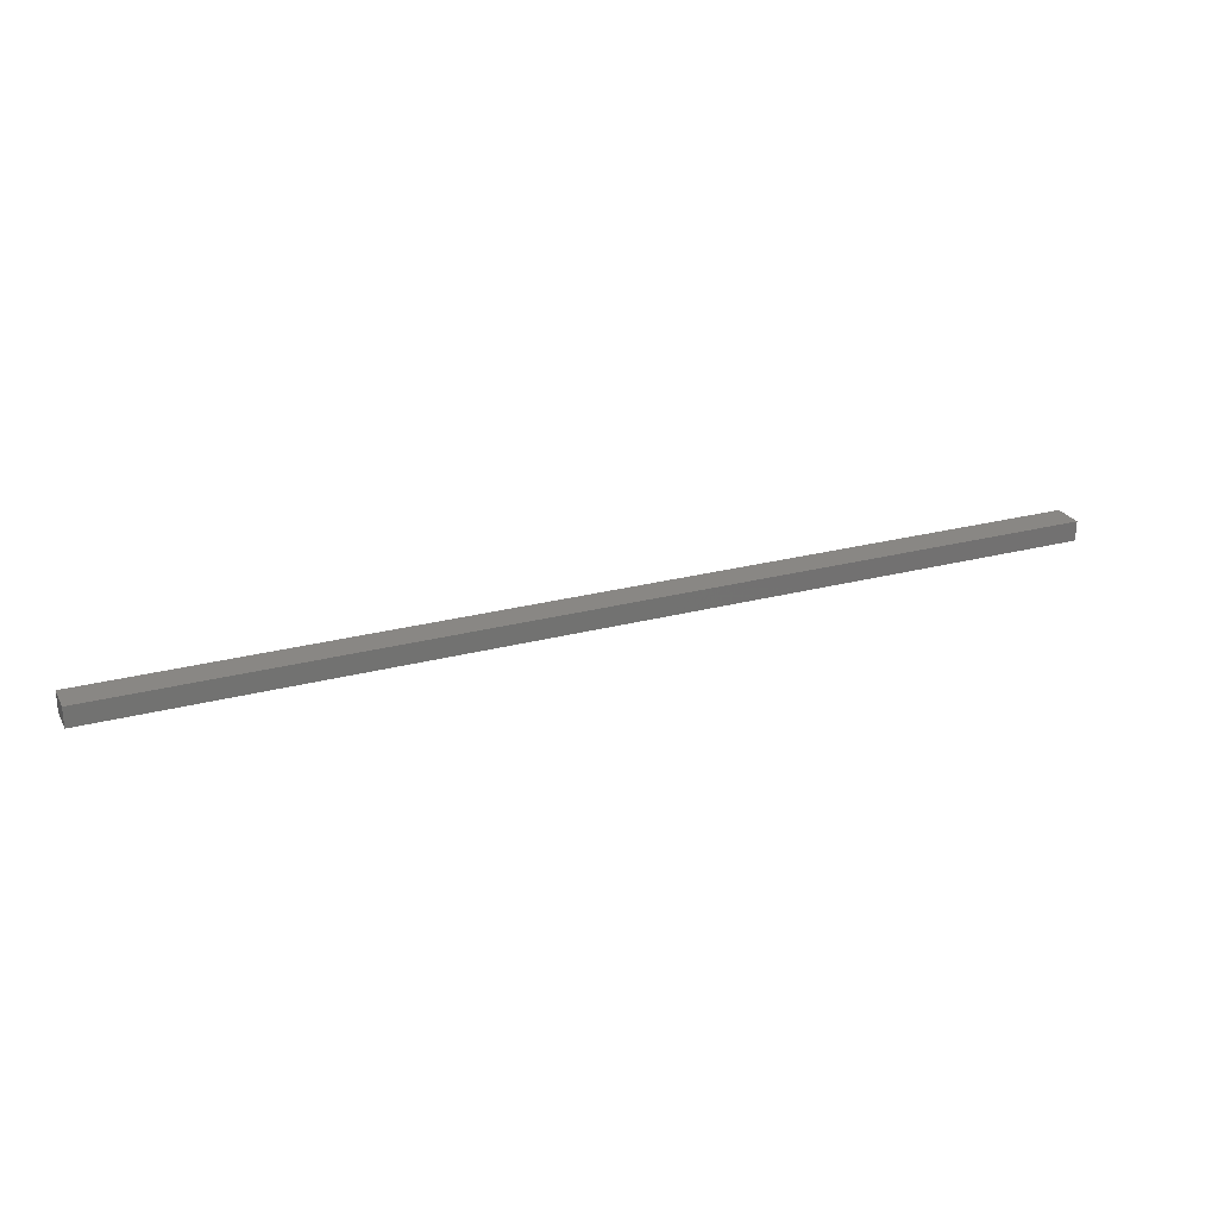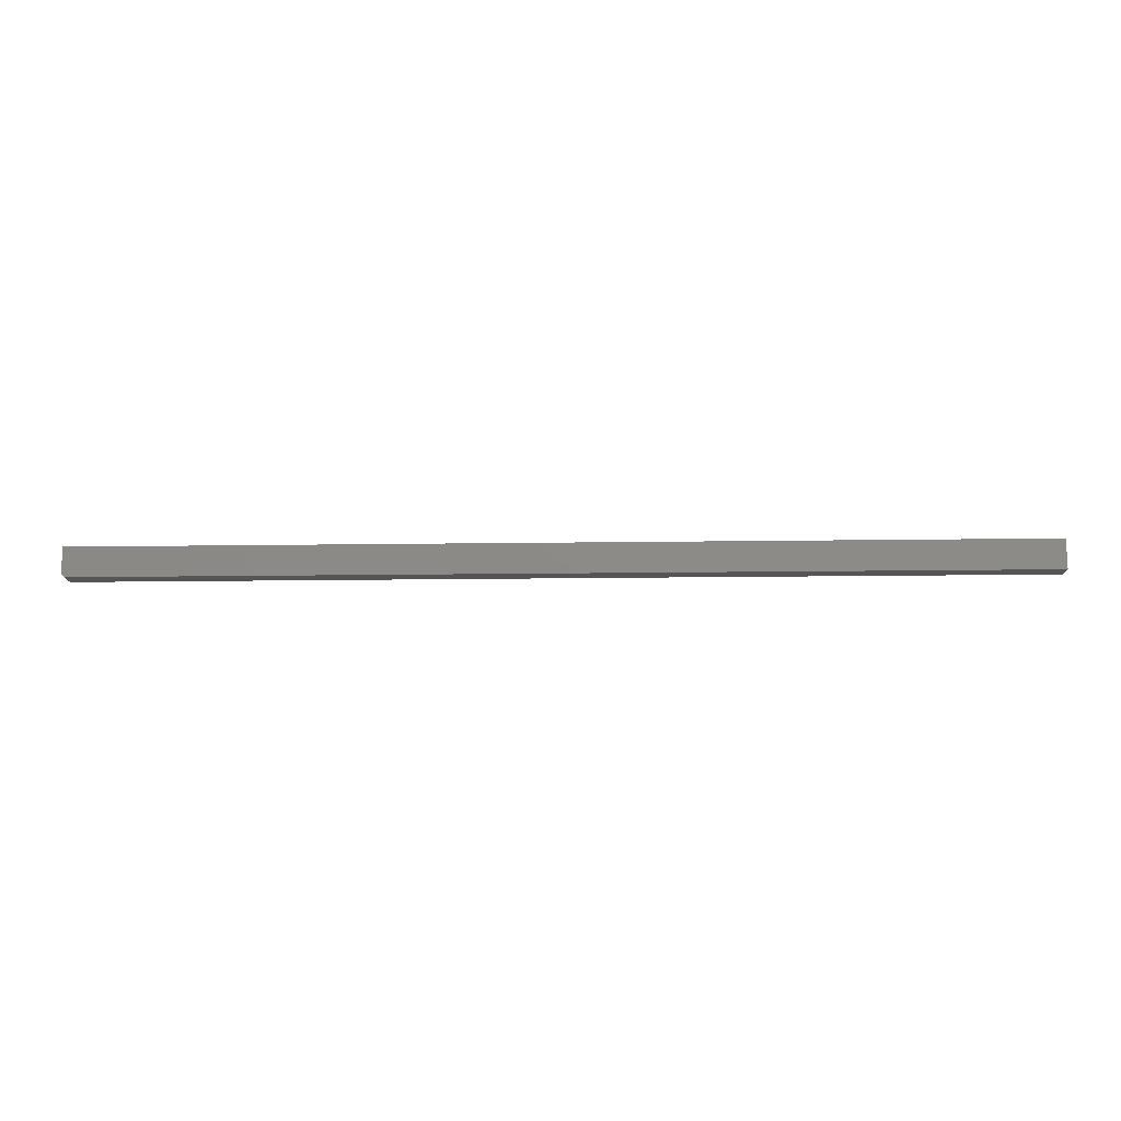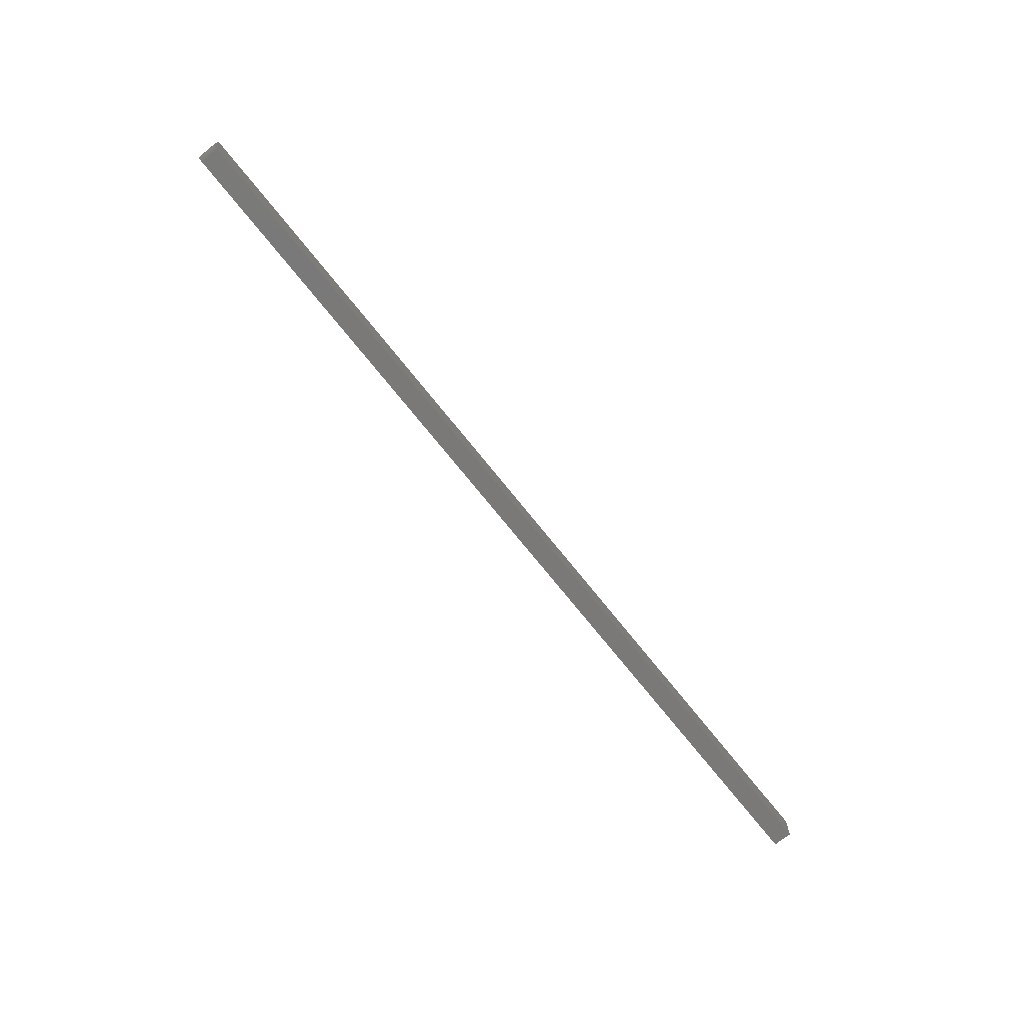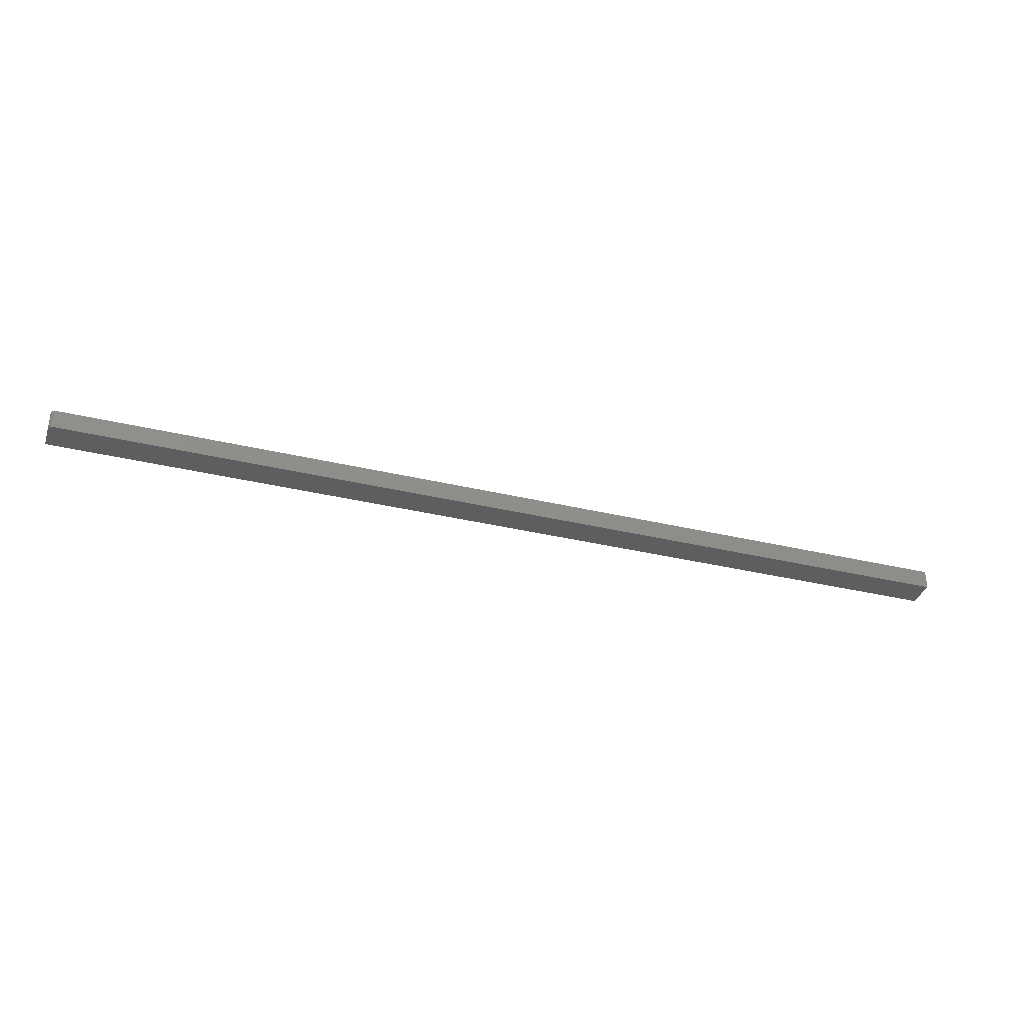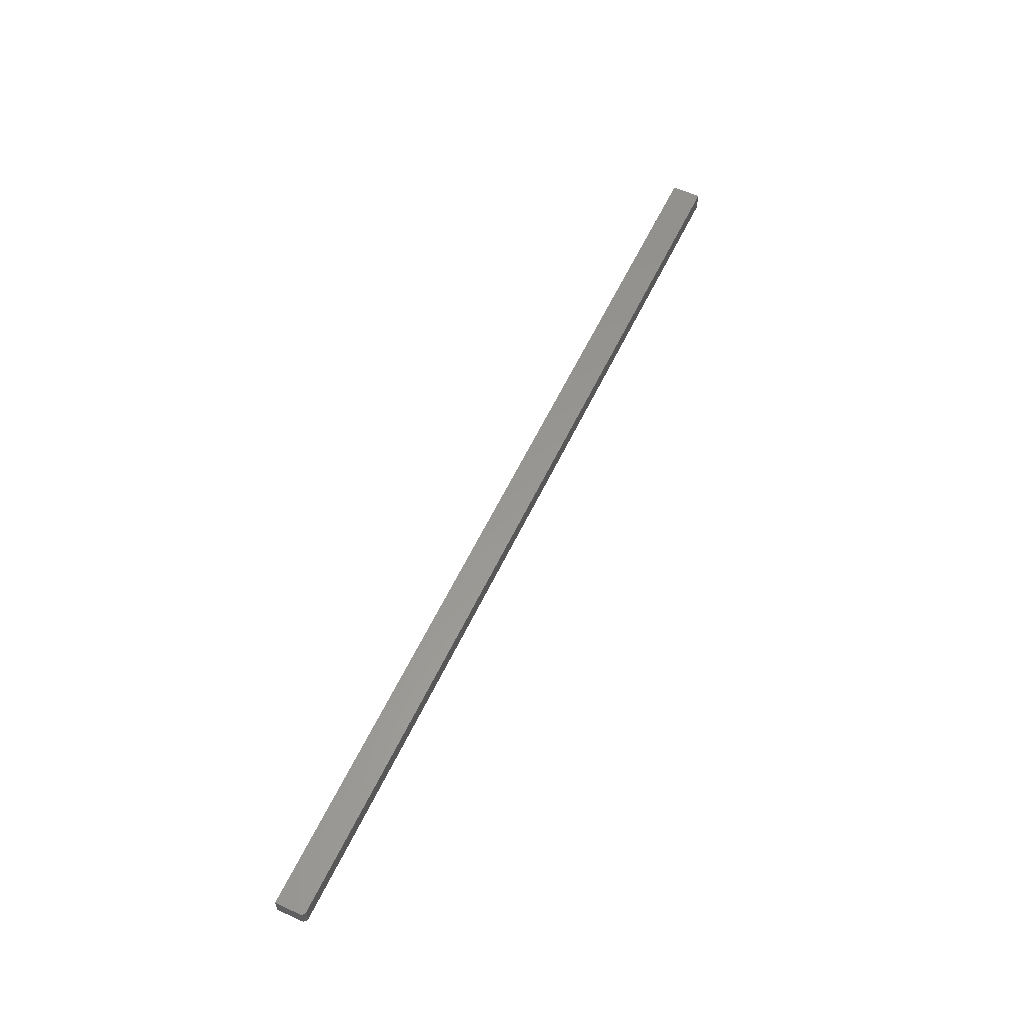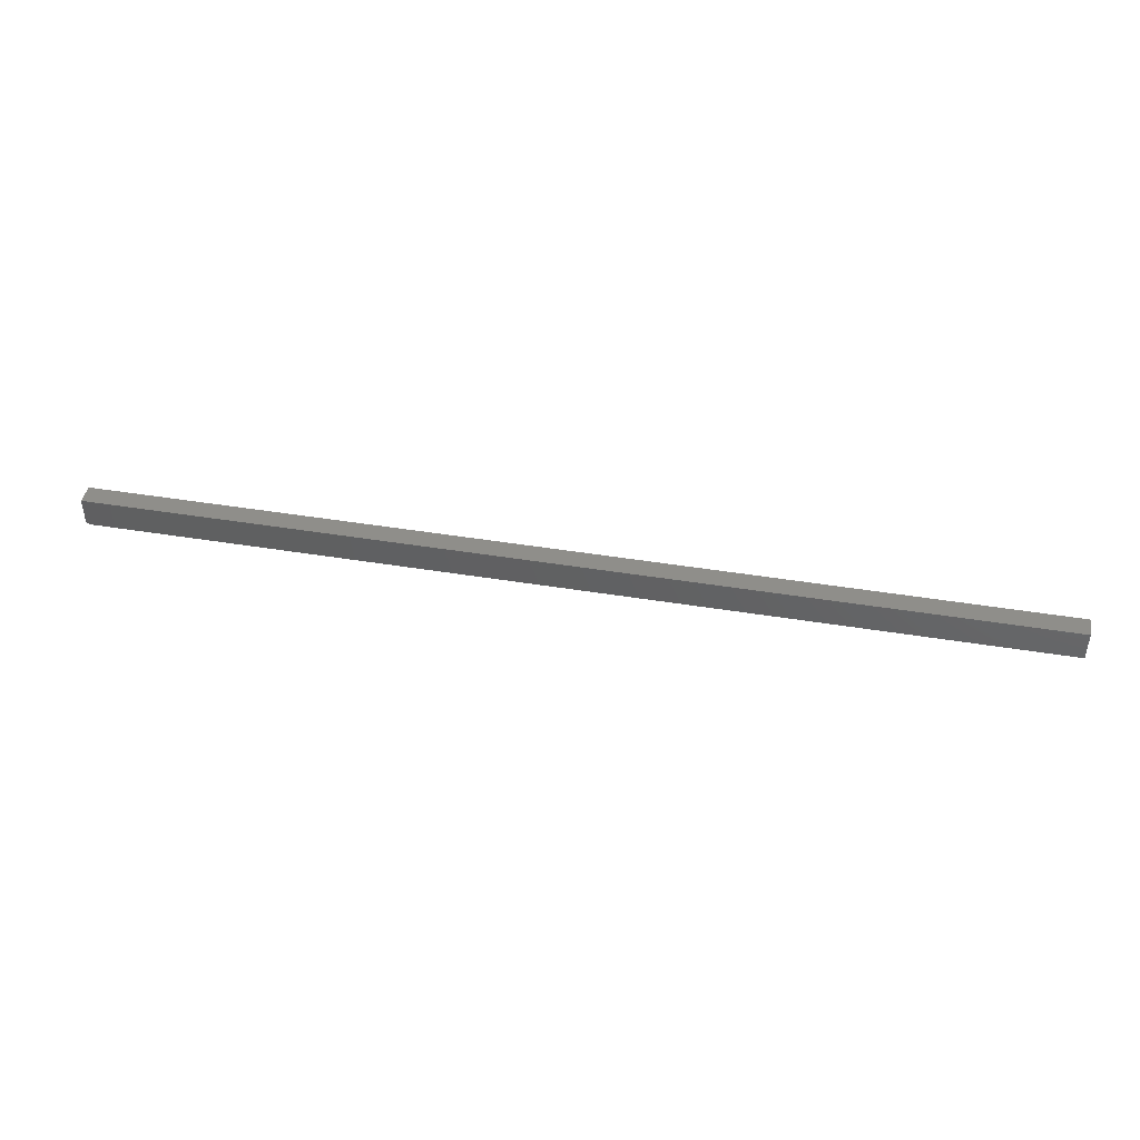
<metadata>
{"format":"stl","ext":"stl","renderer":"f3d","projection":"perspective","resolution":1024,"background":"white","views":[{"elev":25.8,"azim":-22.8,"up":"+Y"},{"elev":-14.3,"azim":-178.1,"up":"+Z"},{"elev":-72.4,"azim":128.6,"up":"+Z"},{"elev":-35.0,"azim":162.3,"up":"+Y"},{"elev":58.9,"azim":115.3,"up":"+Y"},{"elev":43.8,"azim":-169.1,"up":"+Z"}]}
</metadata>
<code>
# stl→obj: 24 verts, 44 faces
v 0.7465 -0.01562 -0.02212
v -0.75 -0.01562 -0.02344
v 0.7422 -0.01562 -0.02344
v 0.7437 -0.01562 -0.02329
v 0.7452 -0.01562 -0.02284
v -0.75 -0.01562 0.02393
v 0.7477 -0.01562 -0.02115
v 0.7487 -0.01562 -0.01997
v 0.7494 -0.01562 -0.01861
v 0.7498 -0.01562 -0.01715
v 0.75 -0.01562 -0.01562
v 0.75 -0.01562 0.02393
v 0.7465 0.01562 -0.02212
v 0.7452 0.01562 -0.02284
v 0.7437 0.01562 -0.02329
v 0.7422 0.01562 -0.02344
v -0.75 0.01562 -0.02344
v -0.75 0.01562 0.02393
v 0.75 0.01562 0.02393
v 0.75 0.01562 -0.01562
v 0.7498 0.01562 -0.01715
v 0.7494 0.01562 -0.01861
v 0.7487 0.01562 -0.01997
v 0.7477 0.01562 -0.02115
f 1 2 3
f 1 3 4
f 1 4 5
f 6 2 1
f 6 1 7
f 6 7 8
f 6 8 9
f 6 9 10
f 6 10 11
f 6 11 12
f 13 14 15
f 13 15 16
f 13 16 17
f 18 19 20
f 18 20 21
f 18 21 22
f 18 22 23
f 18 23 24
f 18 24 13
f 18 13 17
f 11 20 12
f 12 20 19
f 2 17 3
f 3 17 16
f 20 11 21
f 21 11 10
f 21 10 22
f 22 10 9
f 22 9 23
f 23 9 8
f 23 8 24
f 24 8 7
f 24 7 13
f 13 7 1
f 13 1 14
f 14 1 5
f 14 5 15
f 15 5 4
f 15 4 16
f 16 4 3
f 6 18 2
f 2 18 17
f 12 19 6
f 6 19 18

</code>
